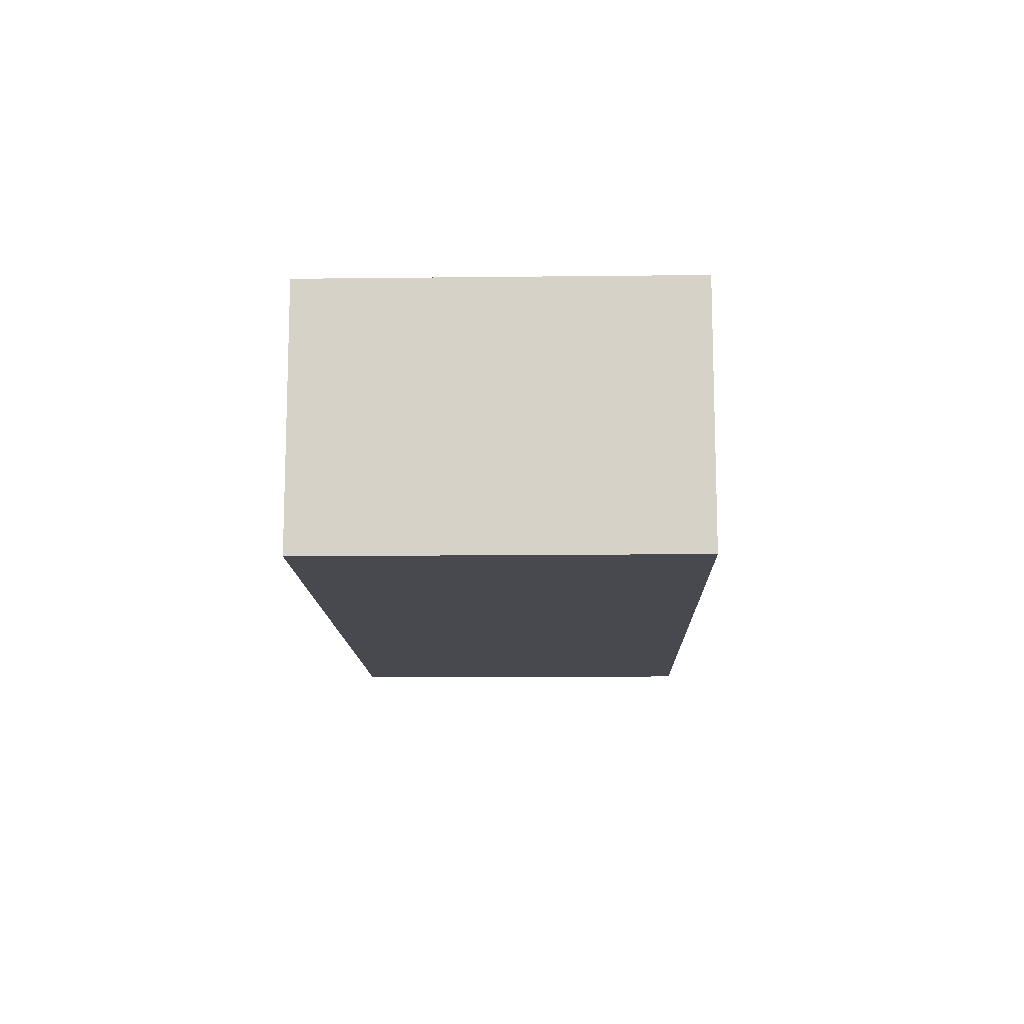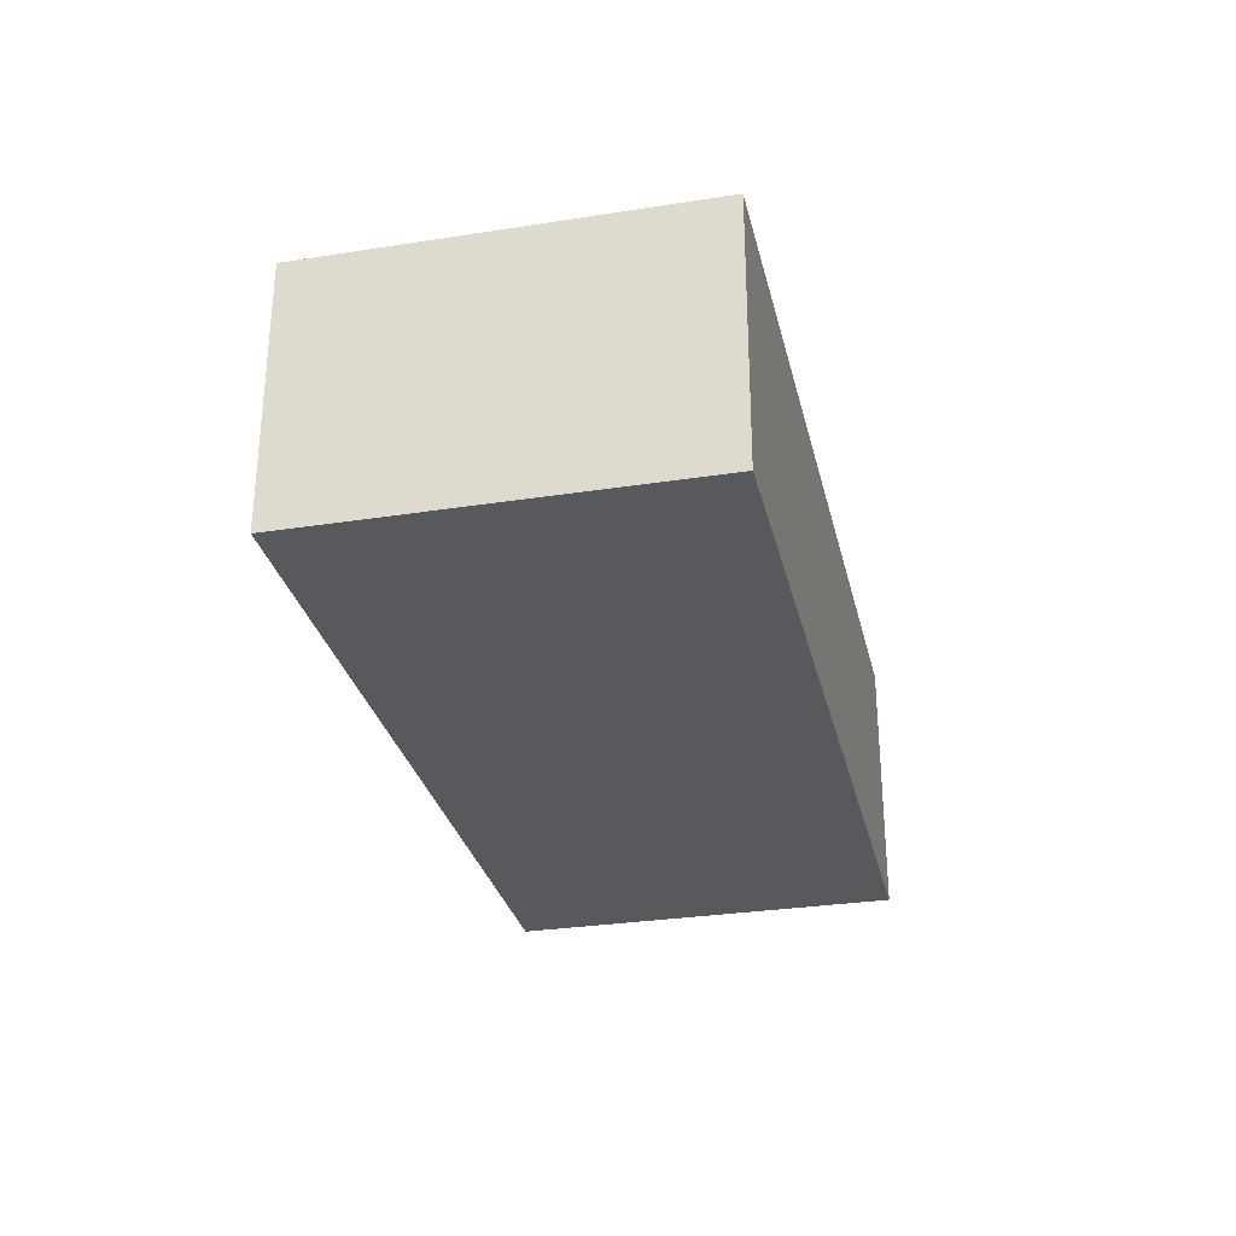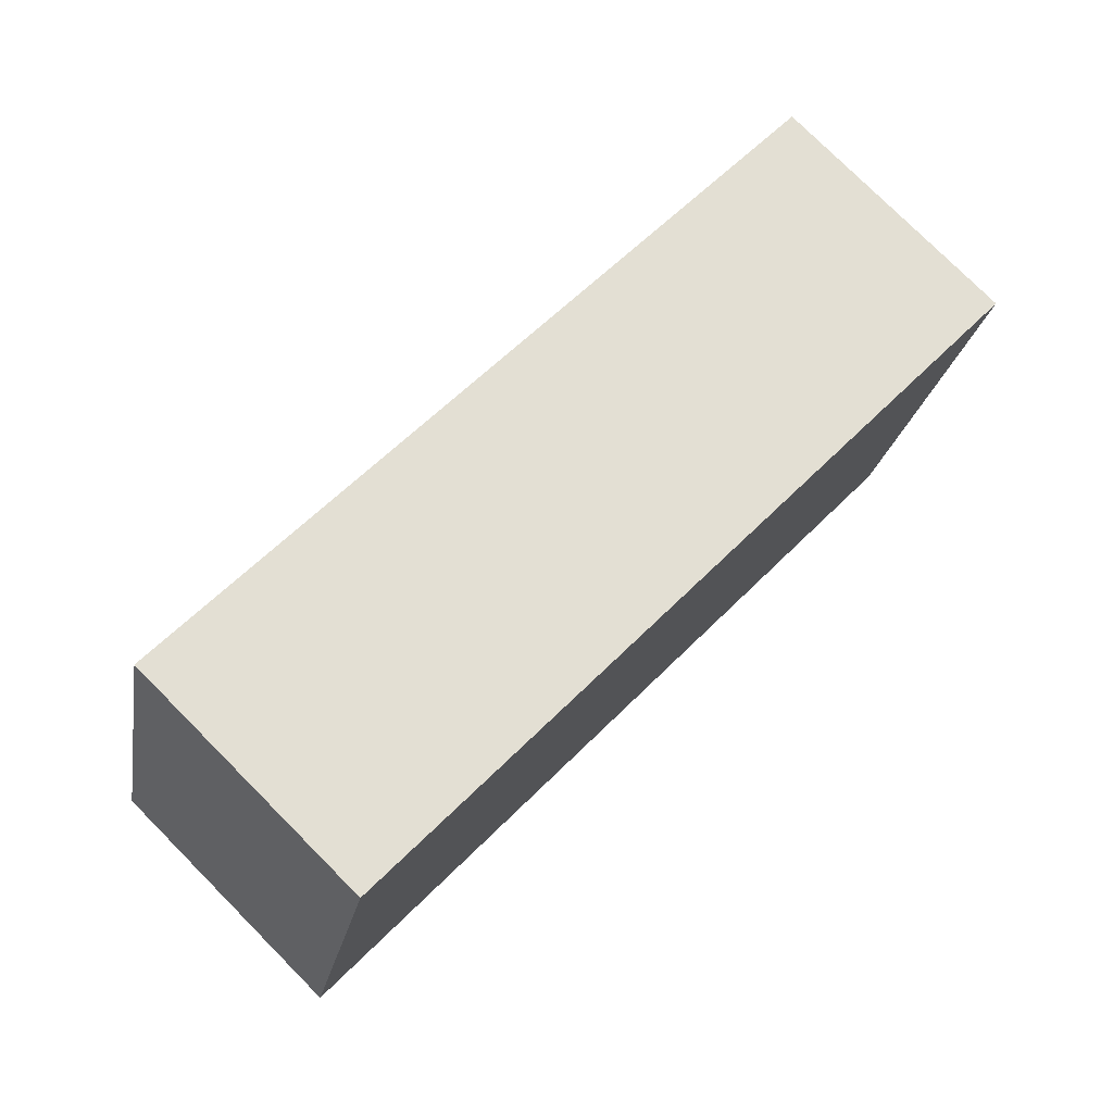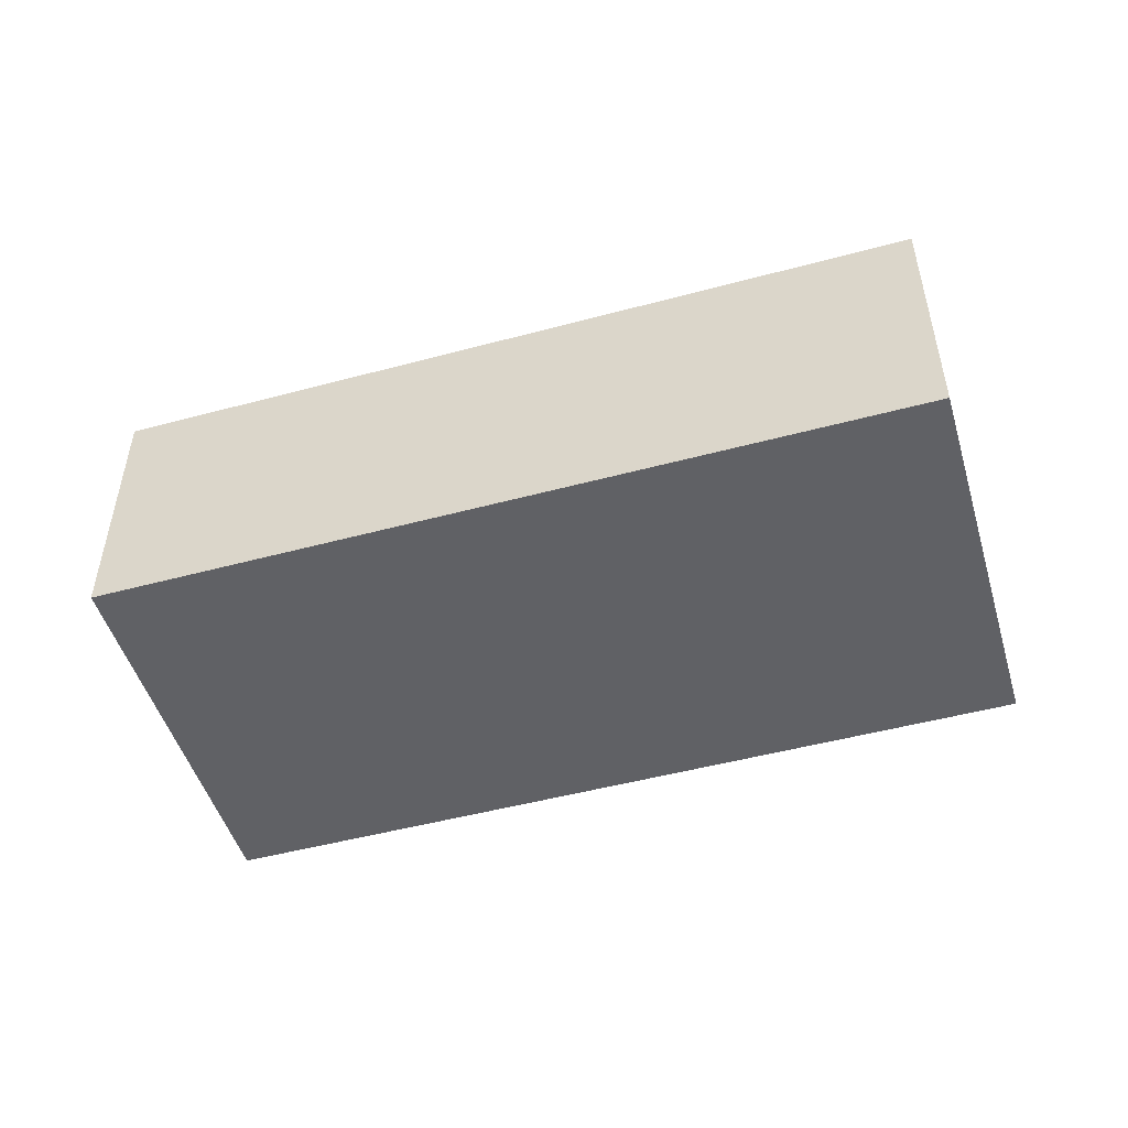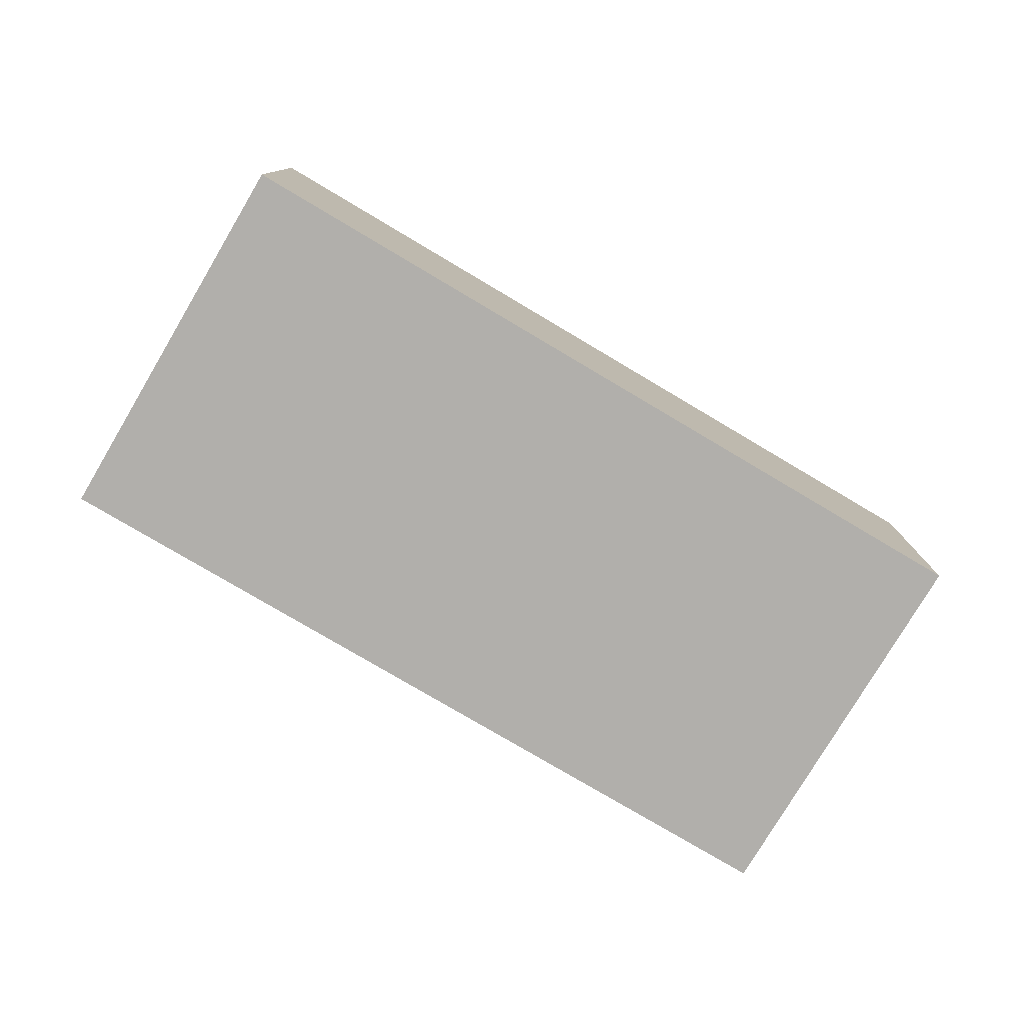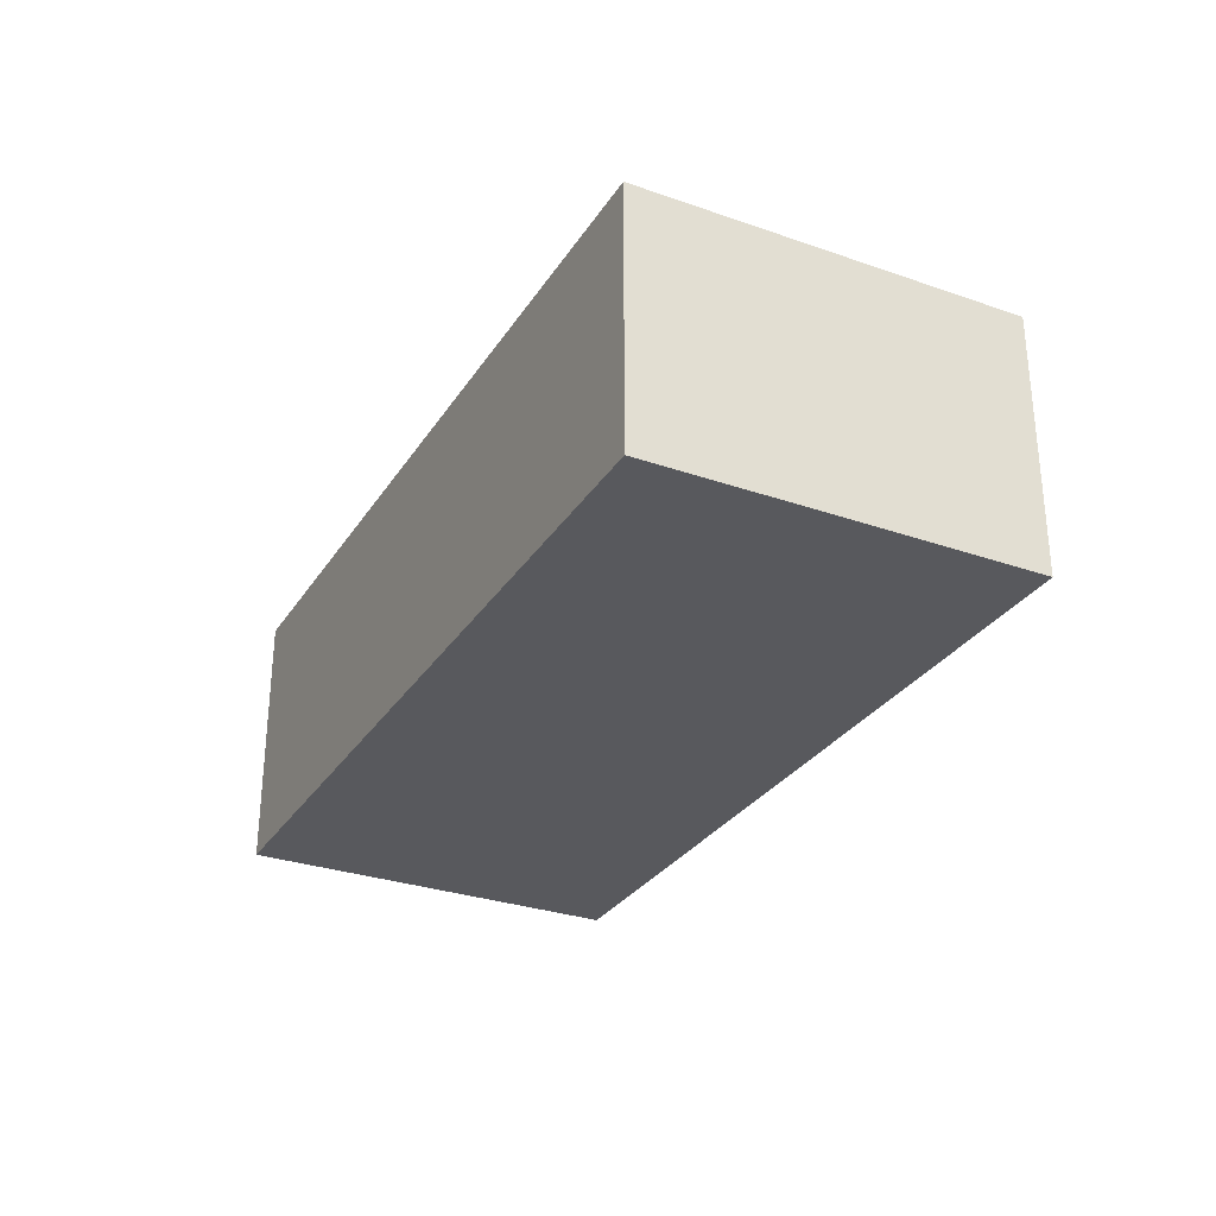
<metadata>
{"format":"obj","ext":"obj","renderer":"f3d","projection":"perspective","resolution":1024,"background":"white","views":[{"elev":-12.6,"azim":106.0,"up":"+Z"},{"elev":-30.0,"azim":-62.7,"up":"+Z"},{"elev":77.6,"azim":135.1,"up":"+Y"},{"elev":-49.5,"azim":-149.0,"up":"+Z"},{"elev":-78.2,"azim":163.8,"up":"+Z"},{"elev":-30.0,"azim":77.5,"up":"+Z"}]}
</metadata>
<code>
v -0.9421 -0.4873 0
v -0.9421 -0.4873 0.64
v -1.179 0.4326 0
v -1.179 0.4326 0.64
v 0.9945 0.0122 0
v 0.9945 0.0122 0.64
v 0.7573 0.9321 0
v 0.7573 0.9321 0.64
f 2 4 1
f 5 2 1
f 1 4 3
f 3 5 1
f 2 8 4
f 6 2 5
f 6 8 2
f 4 8 3
f 7 5 3
f 3 8 7
f 7 6 5
f 8 6 7

</code>
